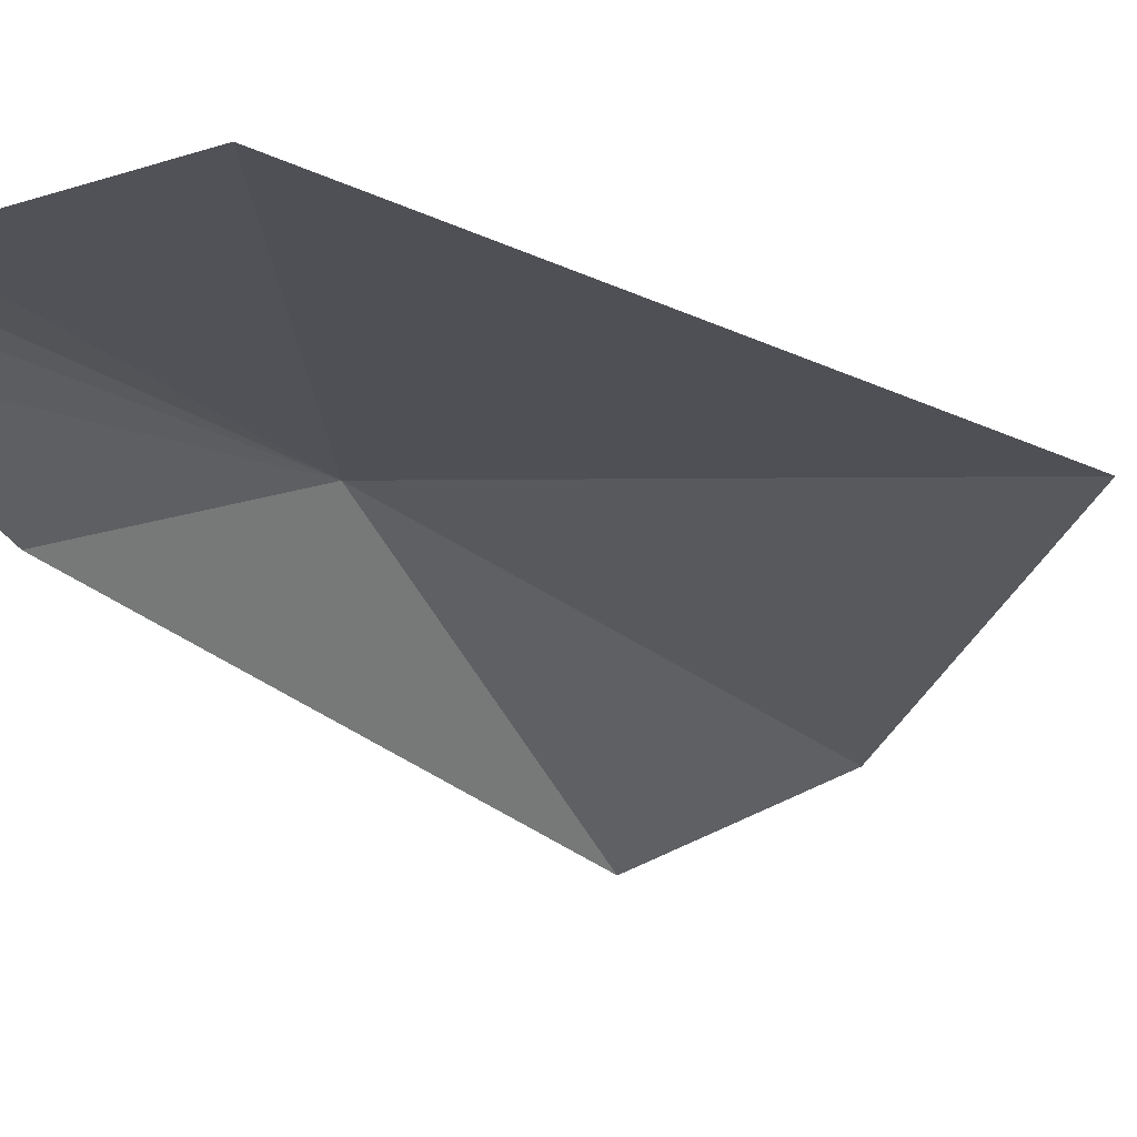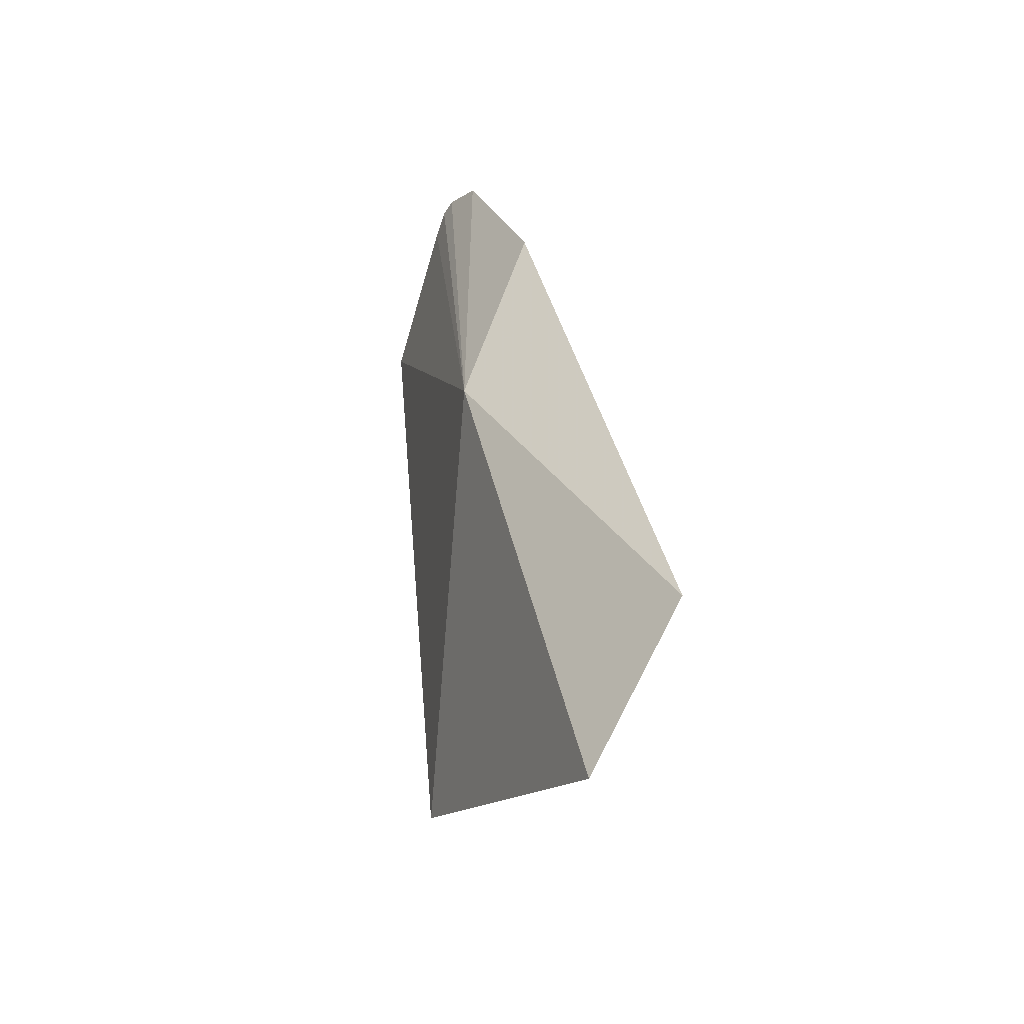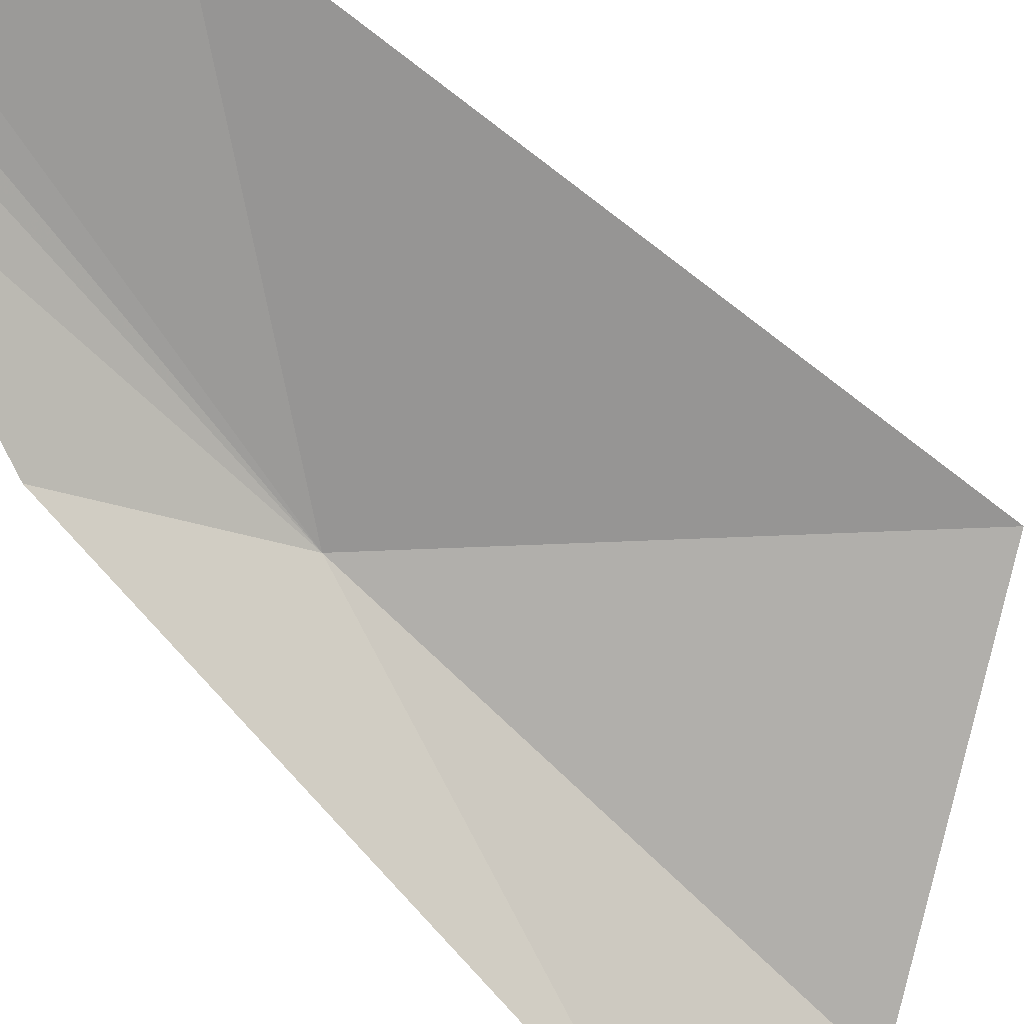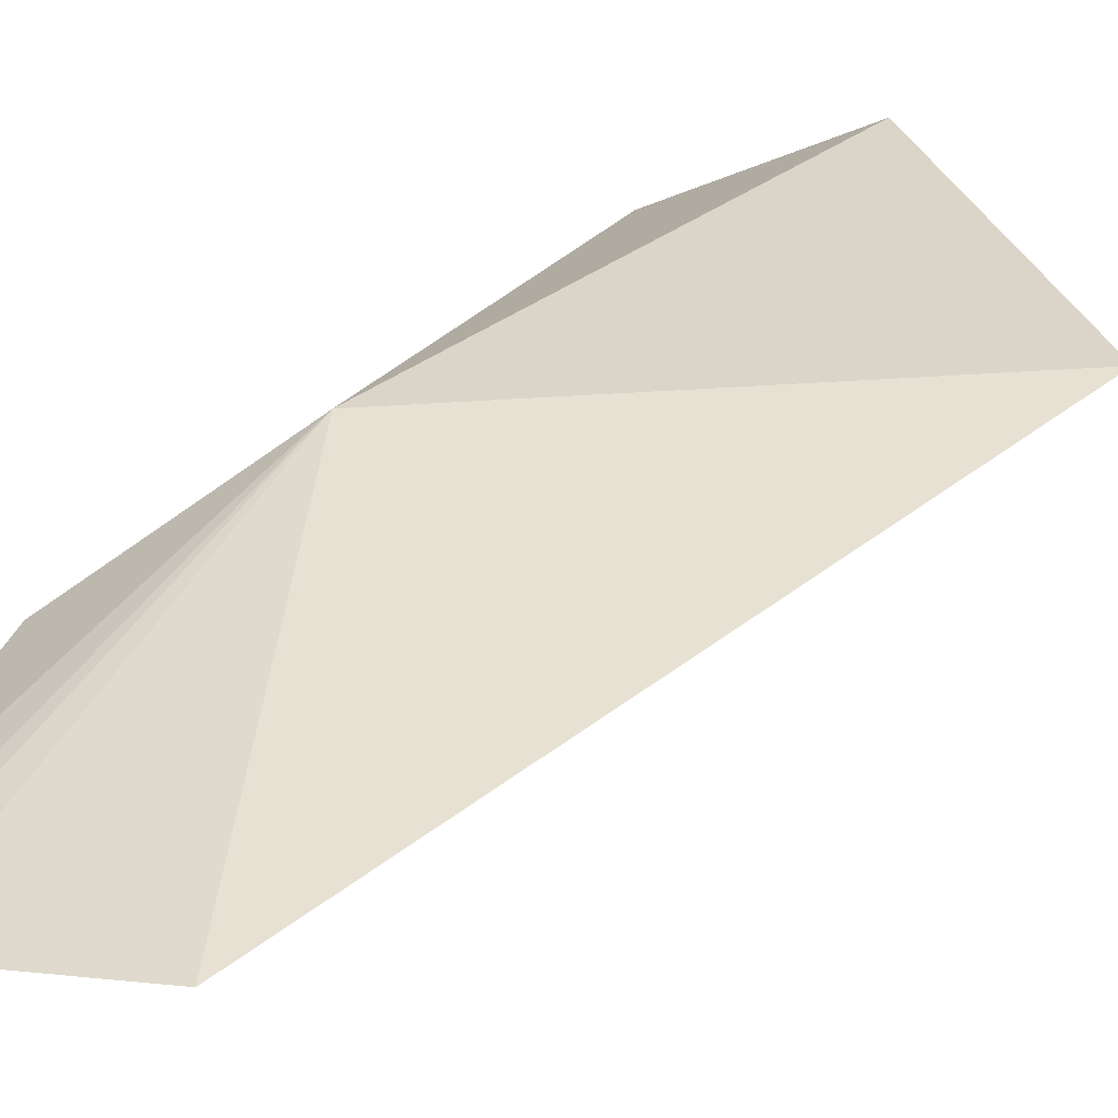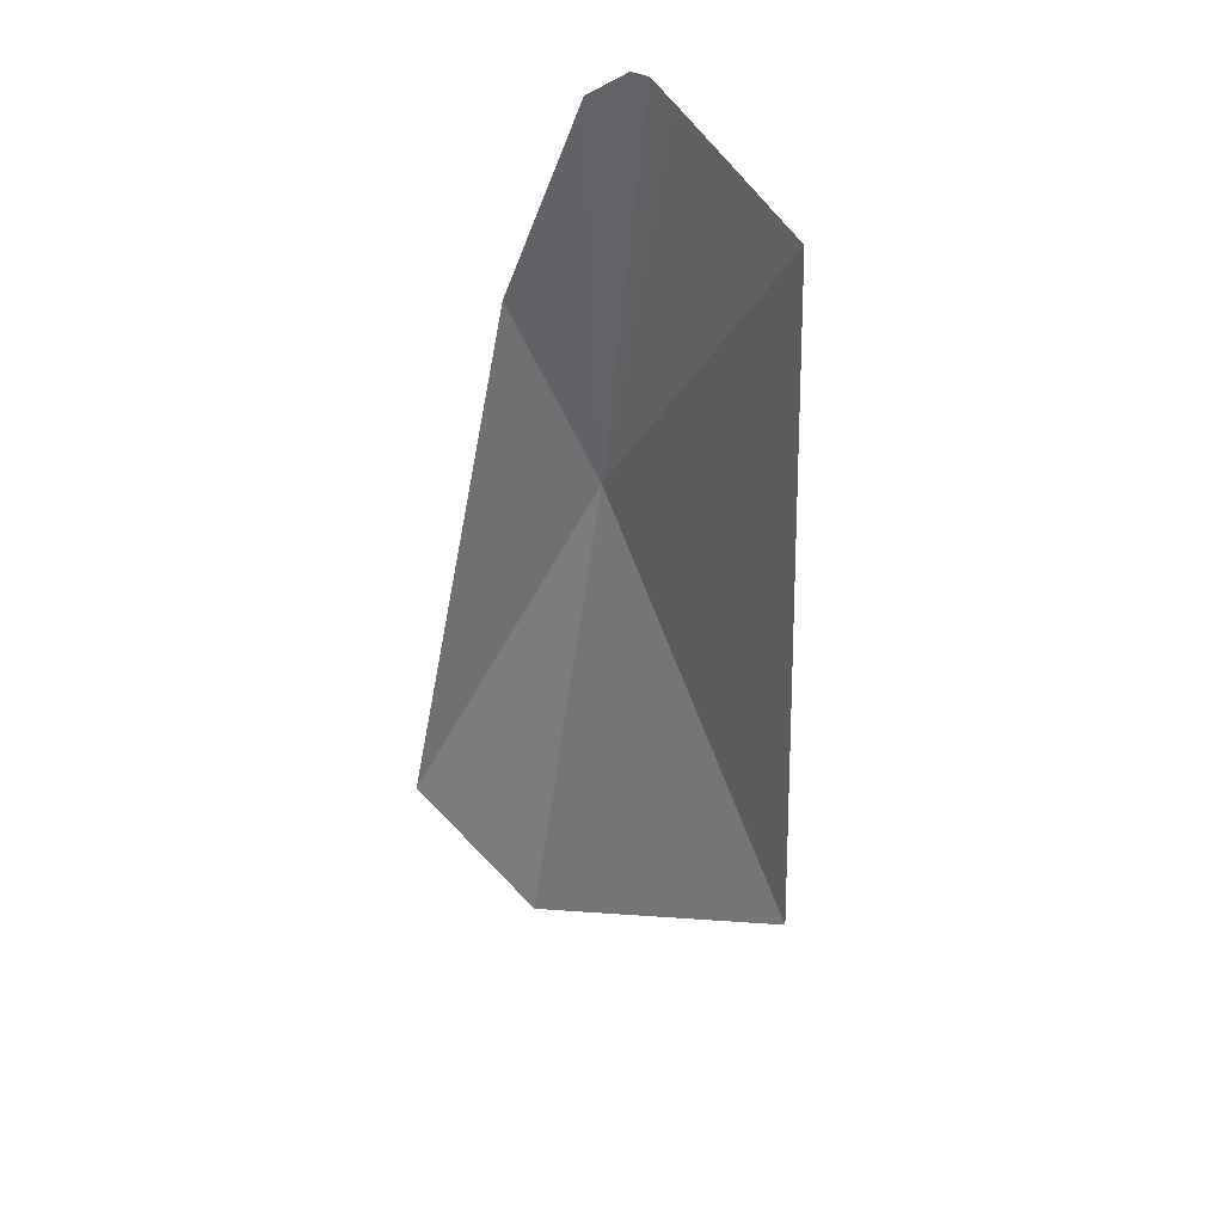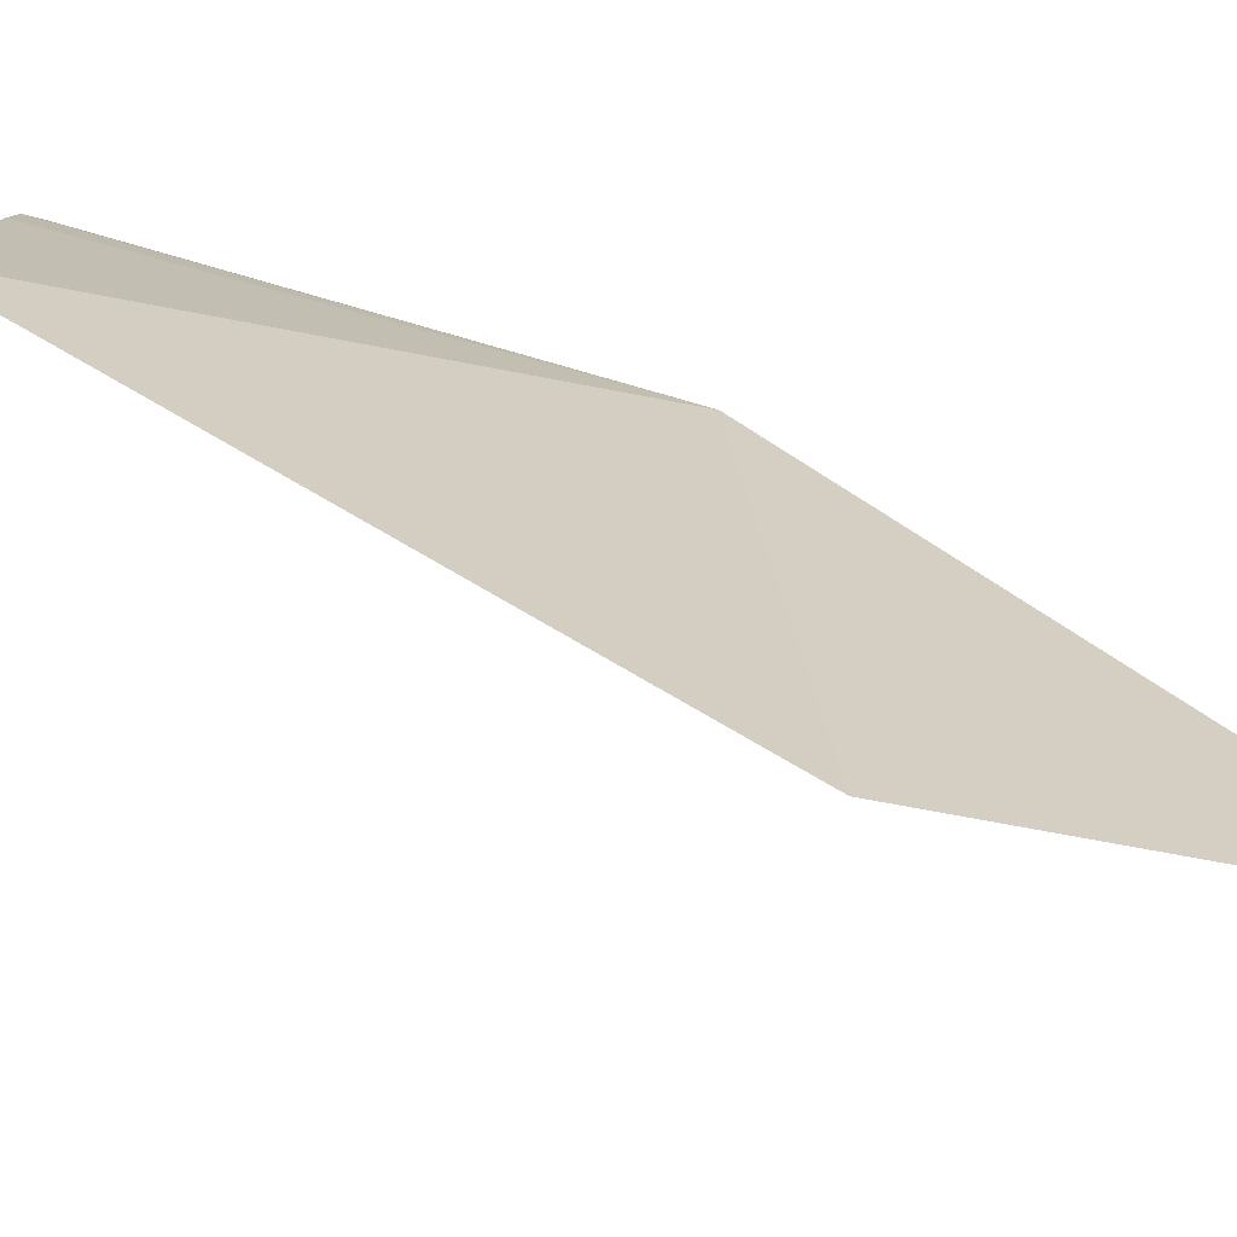
<metadata>
{"format":"obj","ext":"obj","renderer":"f3d","projection":"perspective","resolution":1024,"background":"white","views":[{"elev":-9.2,"azim":-148.8,"up":"+Z"},{"elev":-54.1,"azim":86.2,"up":"+Y"},{"elev":-56.9,"azim":-141.6,"up":"+Z"},{"elev":51.0,"azim":-146.2,"up":"+Z"},{"elev":45.0,"azim":-116.7,"up":"+Y"},{"elev":26.1,"azim":-59.2,"up":"+Z"}]}
</metadata>
<code>
v 5.975 -5.985 16.71
v 5.339 -0.3391 17.24
v 5.675 -0.2091 17.14
v 5.899 -0.2391 17.03
v 6.357 -0.7011 16.71
v 7.047 -3.645 15.95
v 6.575 -11 14.17
v 4.901 -12.29 15.12
v 3.353 -1.045 17.72
v 1.315 -9.457 16.85
f 1 3 2
f 1 4 3
f 1 5 4
f 1 6 5
f 1 7 6
f 1 8 7
f 1 9 10
f 1 10 8
f 1 2 9

</code>
